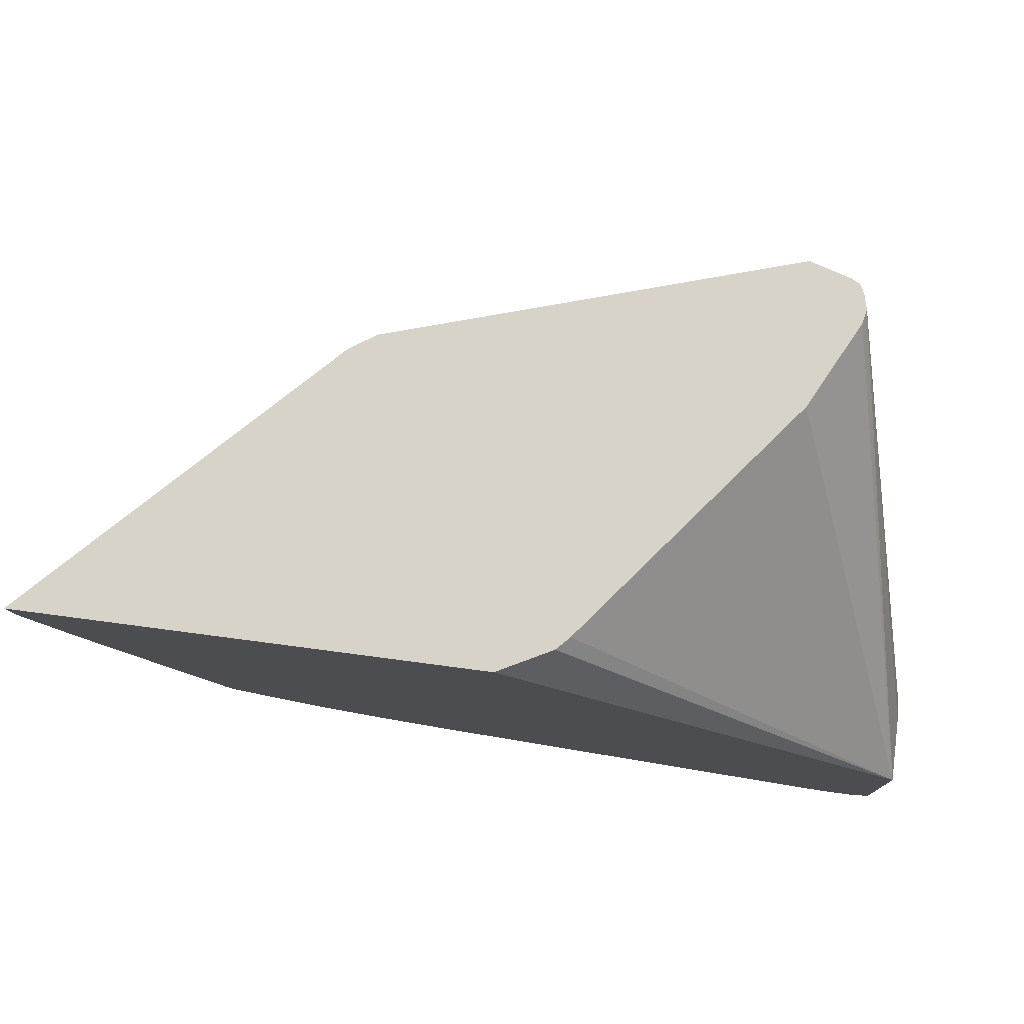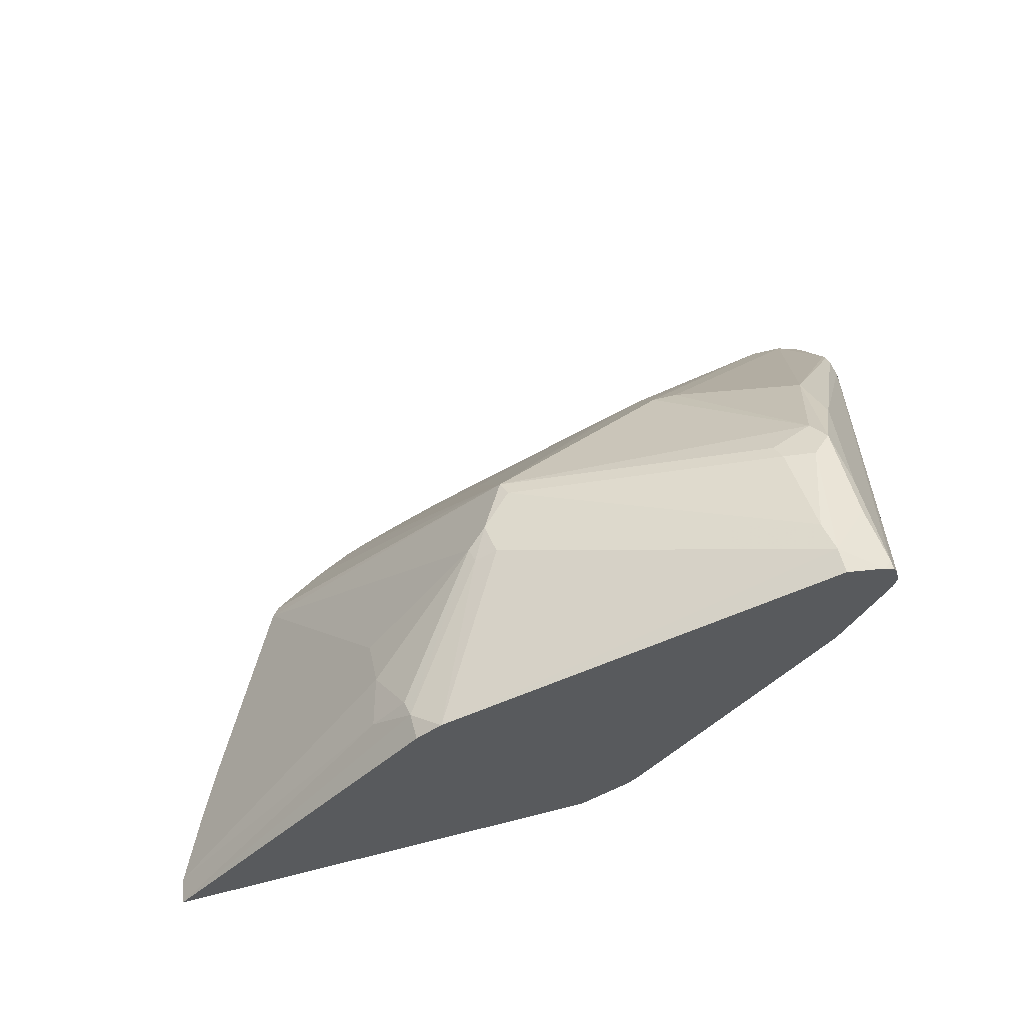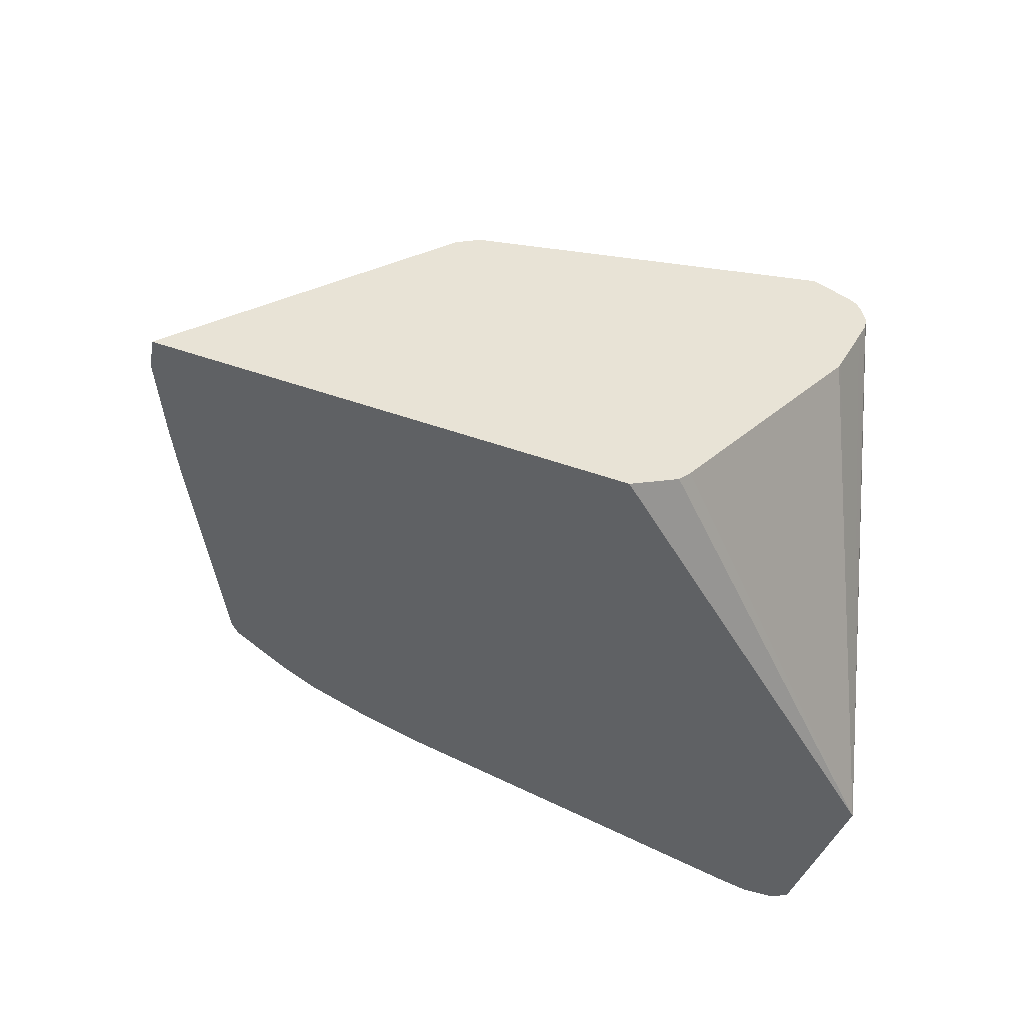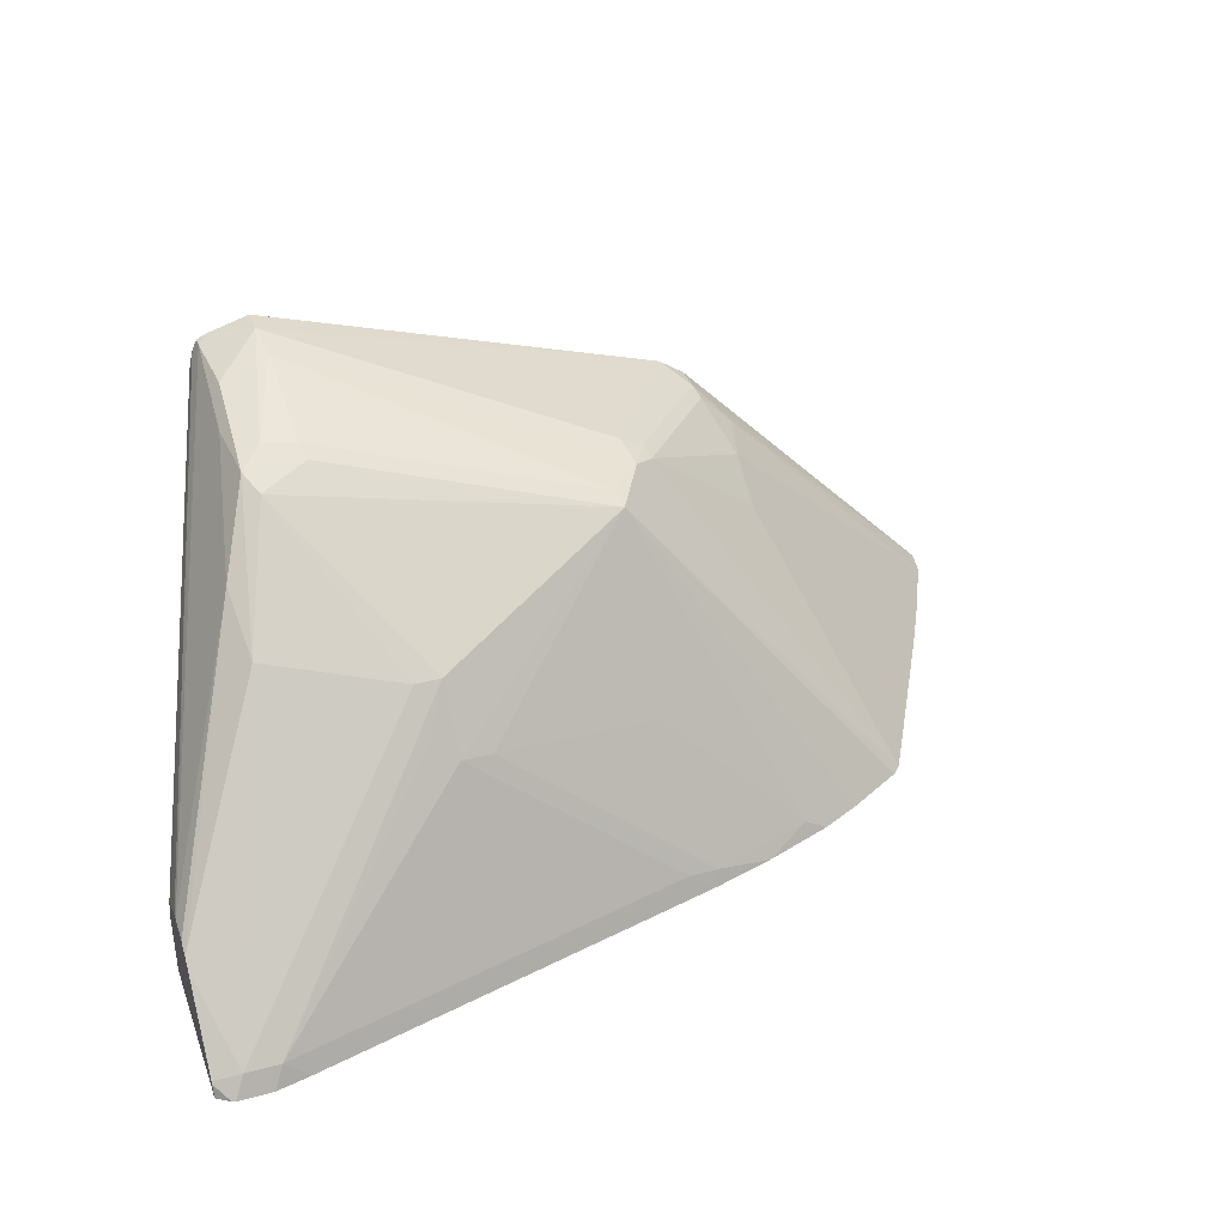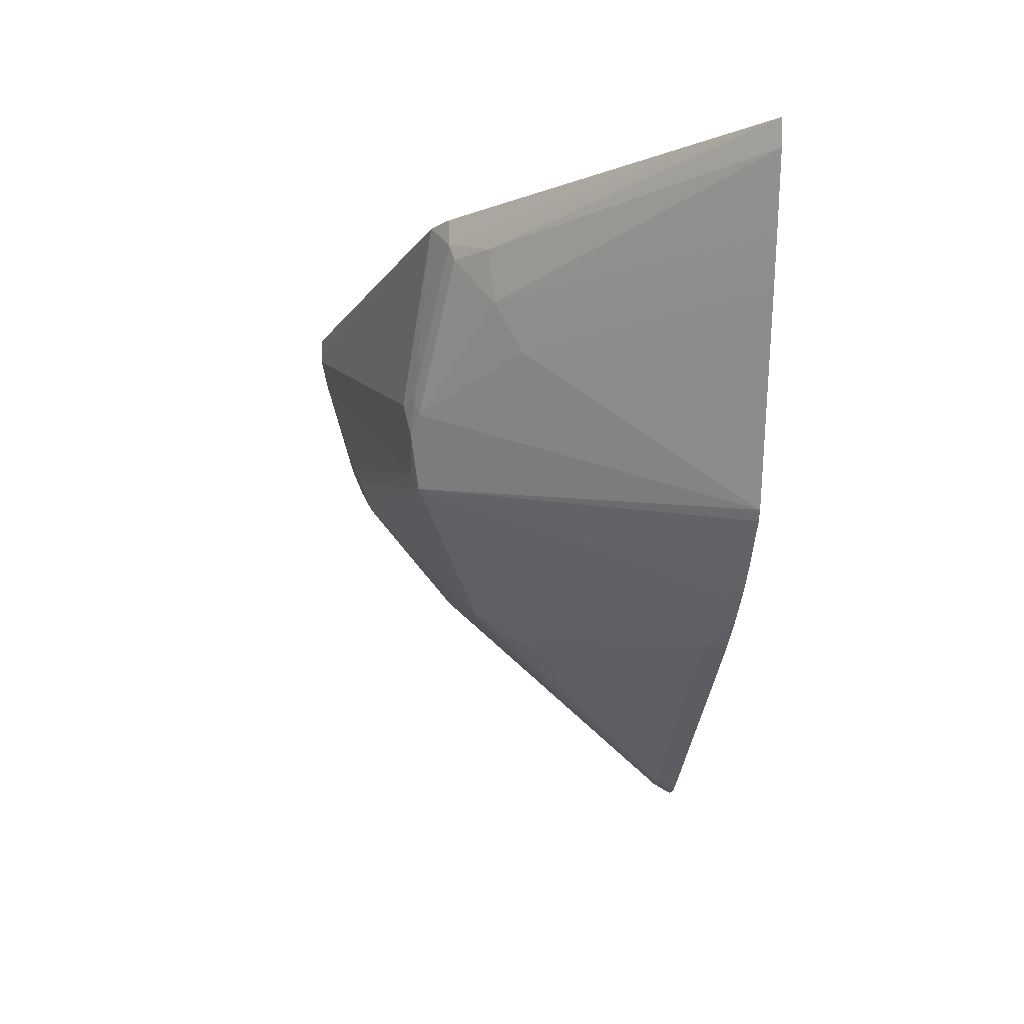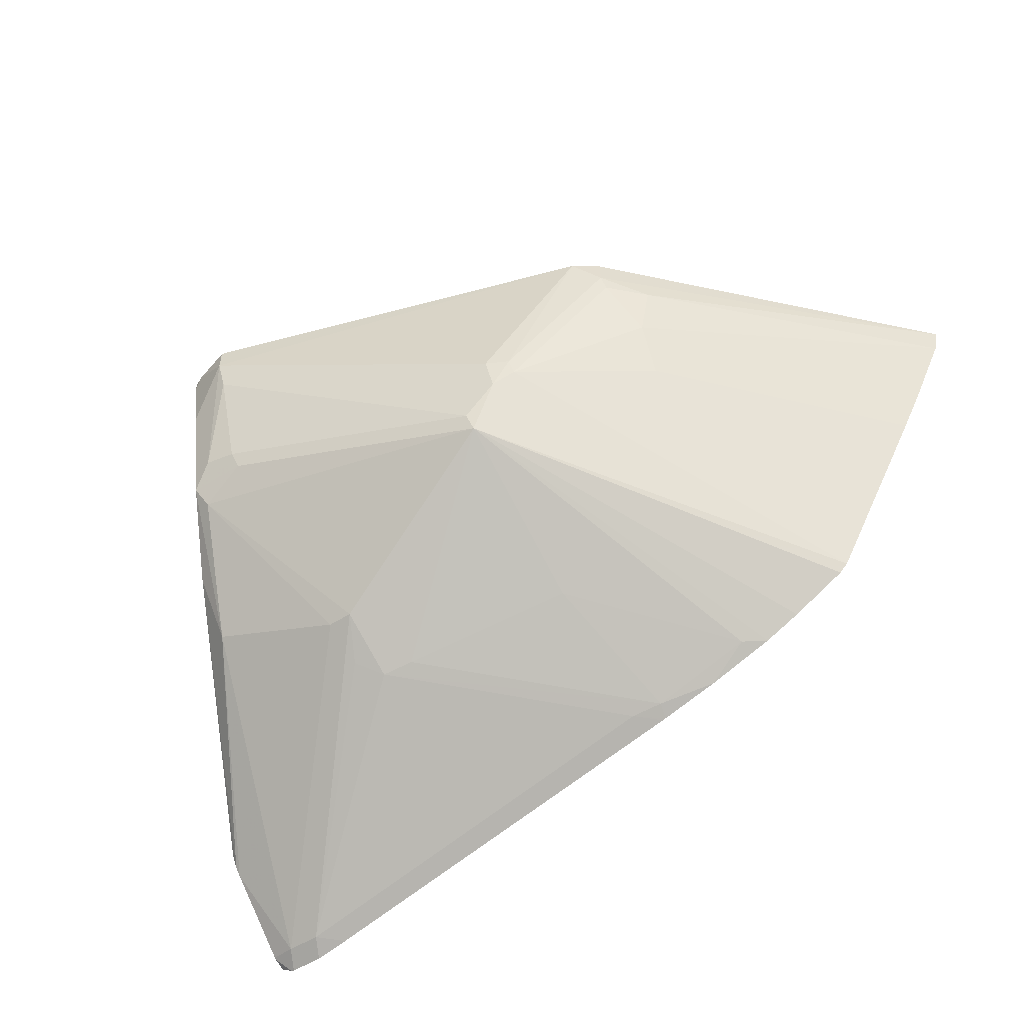
<metadata>
{"format":"obj","ext":"obj","renderer":"f3d","projection":"perspective","resolution":1024,"background":"white","views":[{"elev":75.9,"azim":7.5,"up":"+Z"},{"elev":60.2,"azim":-14.7,"up":"+Y"},{"elev":-46.6,"azim":-21.7,"up":"+Y"},{"elev":36.8,"azim":160.7,"up":"+Y"},{"elev":-12.1,"azim":-92.8,"up":"+Z"},{"elev":-54.8,"azim":-146.4,"up":"+Z"}]}
</metadata>
<code>
v 0.1643 0.06327 -0.3294
v 0.1581 0.07565 -0.3232
v 0.1742 0.07111 -0.3209
v 0.1662 0.06327 -0.3288
v 0.1437 0.06327 -0.3294
v 0.11 0.2338 -0.1925
v 0.1742 0.1169 -0.2819
v 0.1742 0.07244 -0.32
v 0.1375 0.07565 -0.3232
v 0.03091 0.2166 -0.2166
v 0.1742 0.06327 -0.3235
v 0.1664 0.06327 -0.3287
v 0.1228 0.06327 -0.3248
v 0.08595 0.2923 -0.1272
v 0.0928 0.2991 -0.1135
v 0.1135 0.2579 -0.1548
v 0.1742 0.1215 -0.2774
v 0.01375 0.1788 -0.2407
v 0.02751 0.1926 -0.2338
v 0.01545 0.2166 -0.2166
v -0.11 0.07565 -0.2613
v 0.1742 0.06327 -0.2269
v -0.1247 0.06327 -0.2628
v 0.05673 0.2991 -0.1135
v -0.1083 0.2579 -0.1548
v 0.07904 0.306 -0.09974
v 0.06188 0.3301 -0.02065
v 0.0894 0.3163 -0.04816
v 0.09625 0.3026 -0.07567
v 0.1742 0.1295 -0.2567
v 0.1742 0.1261 -0.2705
v 0.0928 0.3198 -0.01032
v -0.005169 0.1754 -0.2372
v -0.1289 0.07223 -0.2579
v -0.1267 0.06327 -0.2623
v 0.1742 0.1032 -0.2269
v 0.09811 0.3044 -0.00453
v 0.09625 0.2957 -0.00453
v 0.0894 0.2819 -0.00453
v 0.07027 0.2437 -0.00453
v 0.06873 0.2407 -0.00453
v -0.04969 0.08866 -0.00453
v -0.05739 0.08046 -0.00453
v -0.08986 0.06327 -0.00453
v 0.05928 0.3043 -0.1032
v -0.1083 0.1547 -0.2166
v -0.1908 0.07223 -0.2372
v -0.2049 0.06327 -0.2365
v -0.2276 0.06327 -0.2255
v -0.262 0.06327 -0.2063
v -0.2675 0.06327 -0.2008
v -0.1264 0.263 -0.1238
v -0.1057 0.263 -0.1444
v 0.05928 0.3249 -0.04129
v 0.06188 0.3301 -0.00453
v 0.08701 0.3227 -0.00453
v -0.1238 0.2682 -0.1032
v -0.1836 0.2516 -0.00453
v 0.1742 0.1295 -0.2533
v 0.09572 0.314 -0.00453
v 0.0928 0.3198 -0.00453
v -0.1634 0.06327 -0.2515
v 0.1742 0.1207 -0.2343
v -0.3685 0.06327 -0.00453
v -0.3294 0.06327 -0.09011
v -0.2114 0.196 -0.09284
v -0.1392 0.2579 -0.1135
v -0.1375 0.2613 -0.1032
v -0.1994 0.2407 -0.02065
v -0.1994 0.2407 -0.00453
v 0.1742 0.1238 -0.2404
v -0.2218 0.2166 -0.03096
v -0.3651 0.06327 -0.02065
v -0.3444 0.06327 -0.0619
v -0.2132 0.2132 -0.0619
v -0.2011 0.2372 -0.03096
v -0.2166 0.2218 -0.03096
f 27 58 55
f 30 32 60
f 27 57 58
f 30 60 59
f 32 56 61
f 28 32 29
f 32 61 60
f 34 47 46
f 34 35 62
f 34 62 47
f 36 63 37
f 37 63 60
f 27 52 57
f 37 60 61
f 37 61 56
f 33 34 46
f 27 54 52
f 25 49 50
f 27 56 32
f 22 43 44
f 37 56 55
f 24 45 26
f 24 25 45
f 25 46 47
f 25 47 48
f 25 48 49
f 25 50 51
f 25 51 52
f 25 52 53
f 25 53 45
f 25 33 46
f 26 45 54
f 26 54 27
f 27 55 56
f 27 32 28
f 37 55 58
f 65 74 75
f 37 70 64
f 60 63 71
f 64 70 69
f 64 69 72
f 64 72 73
f 65 75 66
f 66 75 67
f 67 75 76
f 67 76 69
f 67 69 68
f 69 76 77
f 69 77 72
f 72 77 75
f 72 75 73
f 73 75 74
f 22 42 43
f 59 60 71
f 37 58 70
f 58 69 70
f 57 68 58
f 37 64 44
f 37 44 43
f 37 43 42
f 37 42 41
f 37 41 40
f 37 40 39
f 37 39 38
f 45 53 54
f 47 62 48
f 75 77 76
f 51 66 67
f 51 67 52
f 52 67 68
f 52 68 57
f 52 54 53
f 58 68 69
f 22 41 42
f 51 65 66
f 22 39 40
f 1 5 9
f 1 9 2
f 2 6 7
f 2 7 8
f 2 8 3
f 2 9 20
f 2 20 10
f 2 10 6
f 3 11 12
f 3 12 4
f 3 8 7
f 3 7 17
f 3 17 31
f 3 31 30
f 3 30 59
f 1 13 5
f 3 59 71
f 1 23 13
f 1 62 35
f 22 40 41
f 1 2 3
f 1 3 4
f 1 4 12
f 1 12 11
f 1 11 22
f 1 22 44
f 1 44 64
f 1 64 73
f 1 73 74
f 1 74 65
f 1 65 51
f 1 51 50
f 1 50 49
f 1 49 48
f 1 35 23
f 3 71 63
f 1 48 62
f 3 36 22
f 15 24 26
f 16 30 31
f 16 31 17
f 16 29 32
f 16 32 30
f 18 33 25
f 18 20 19
f 18 21 34
f 18 34 33
f 21 23 35
f 21 35 34
f 22 36 37
f 22 37 38
f 3 63 36
f 22 38 39
f 15 29 16
f 15 28 29
f 18 25 20
f 15 26 27
f 5 13 9
f 15 27 28
f 6 14 15
f 6 15 16
f 6 16 17
f 6 10 14
f 9 18 19
f 9 19 20
f 6 17 7
f 9 13 21
f 9 21 18
f 10 20 14
f 13 23 21
f 14 24 15
f 14 20 25
f 3 22 11
f 14 25 24

</code>
